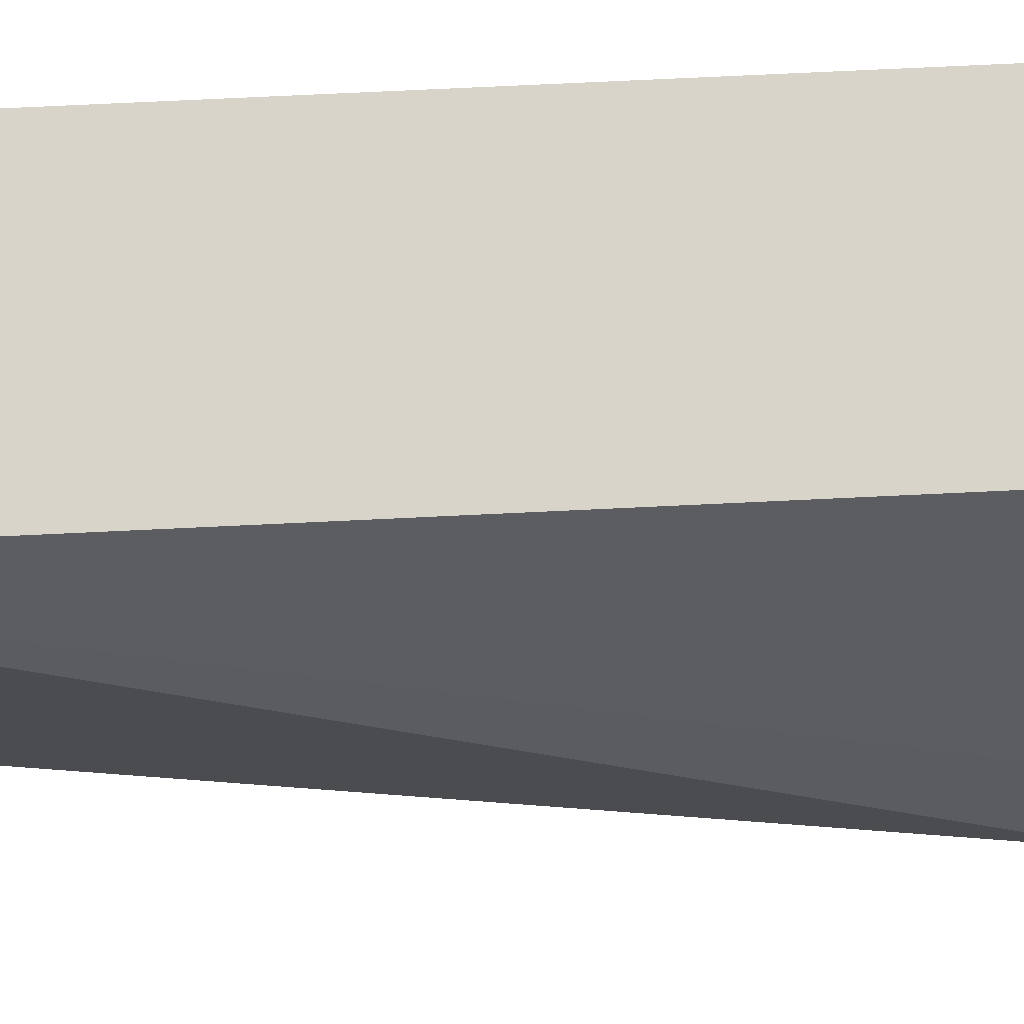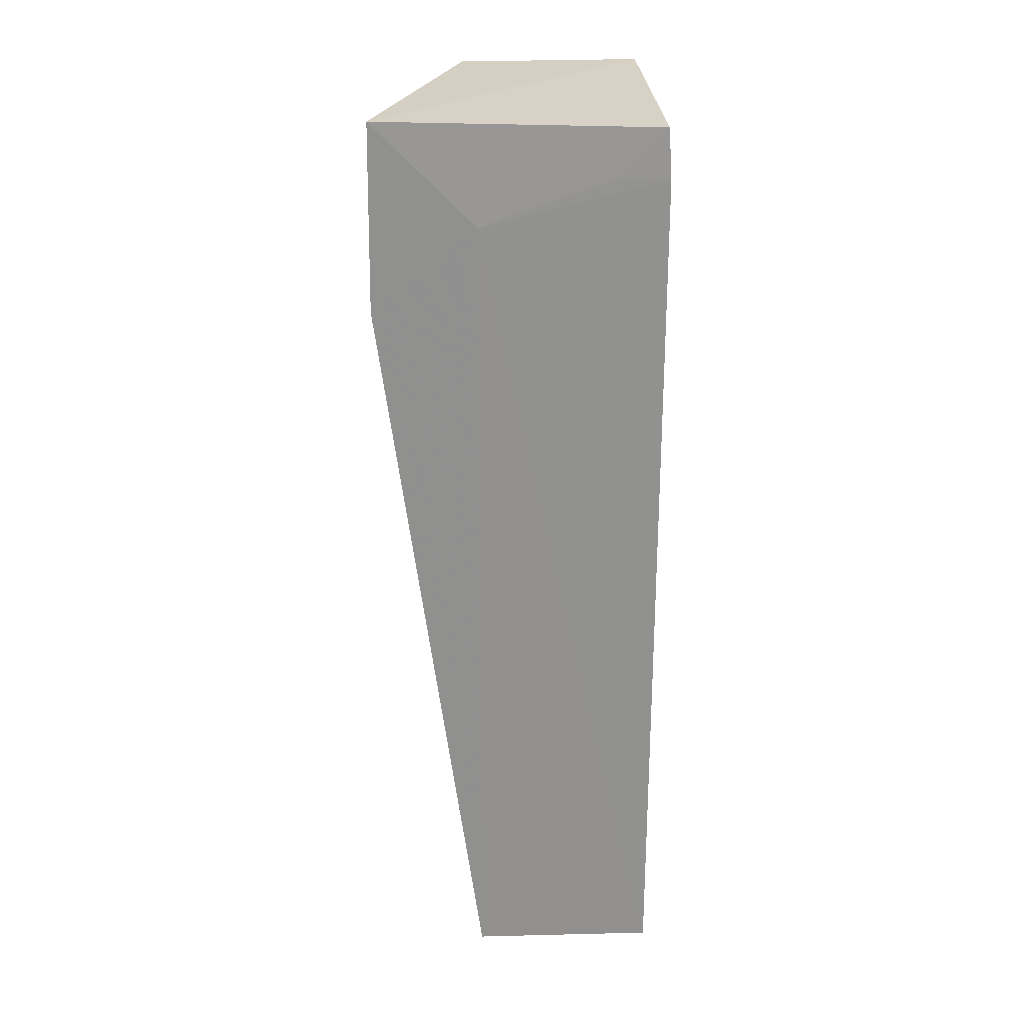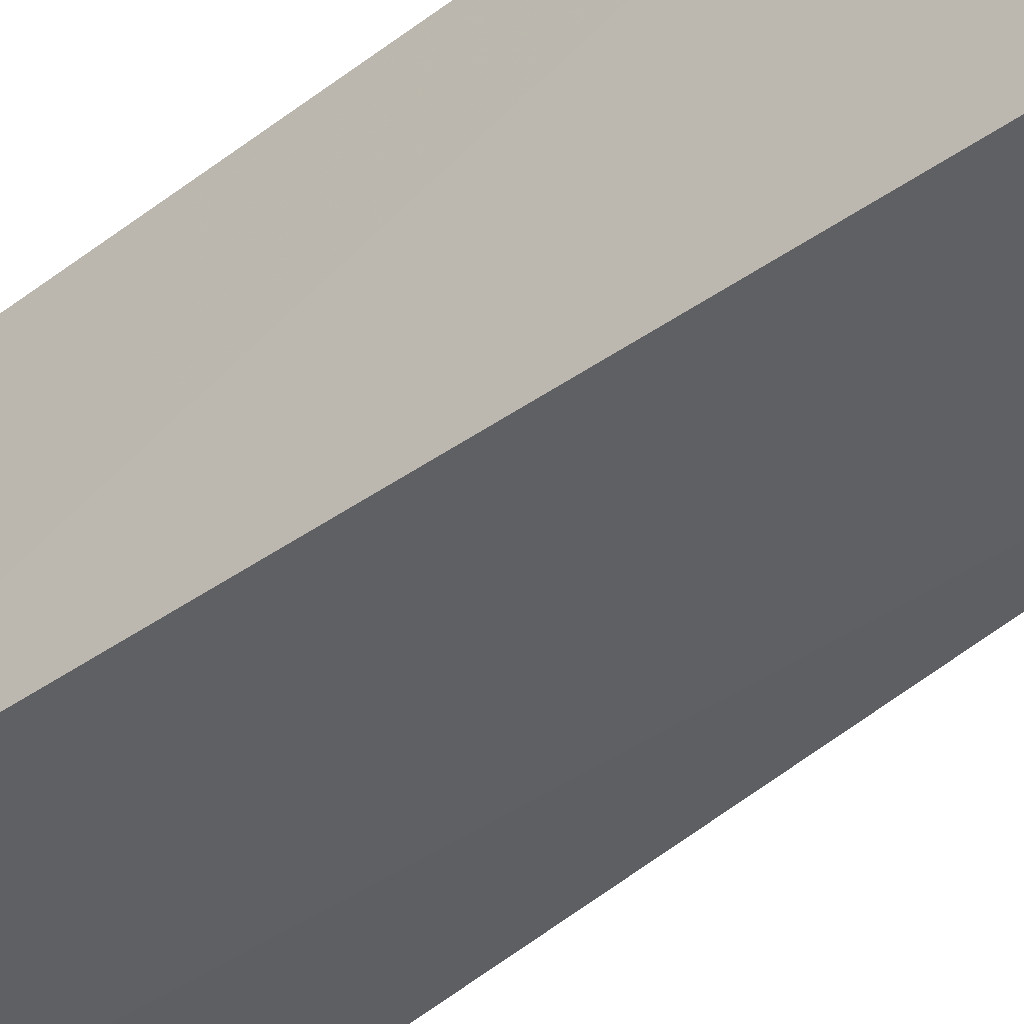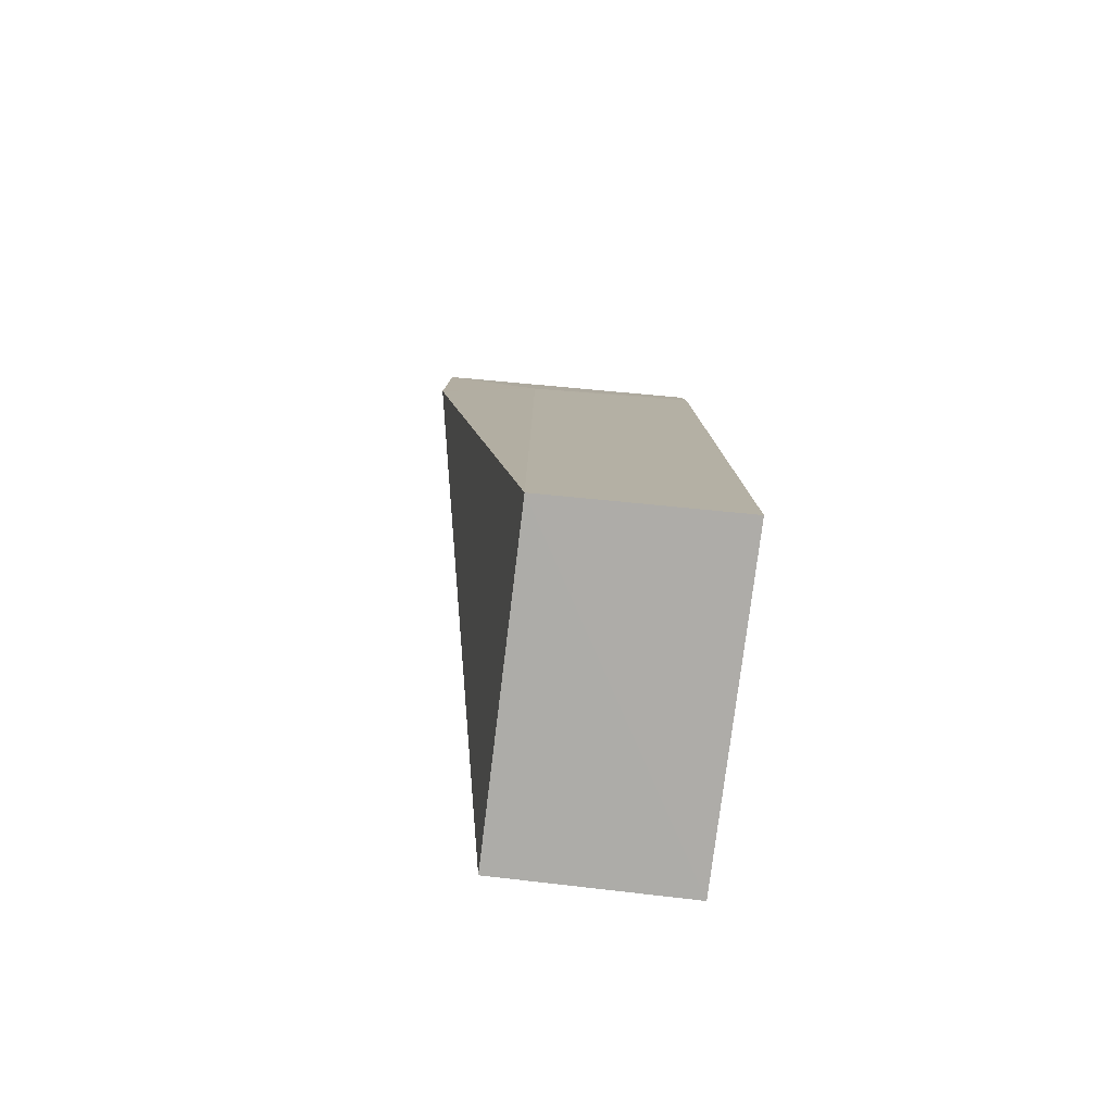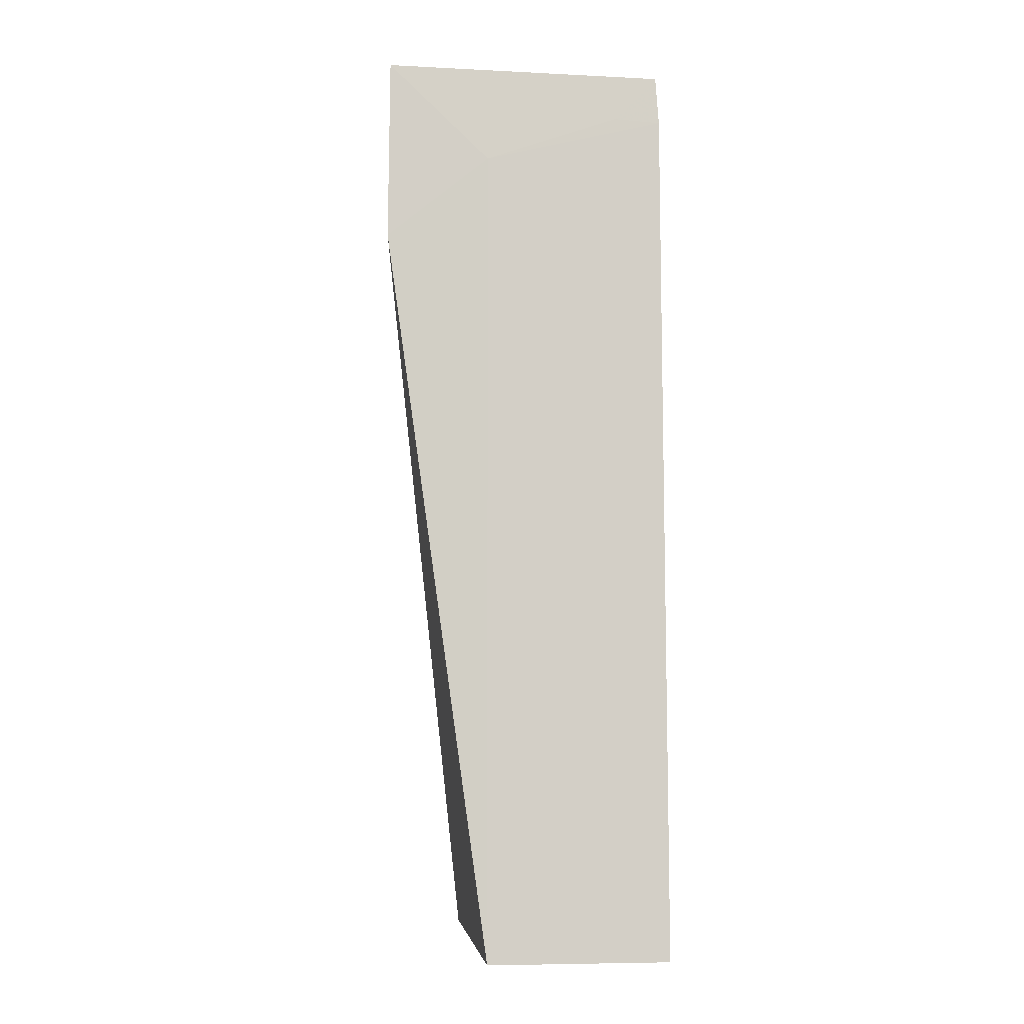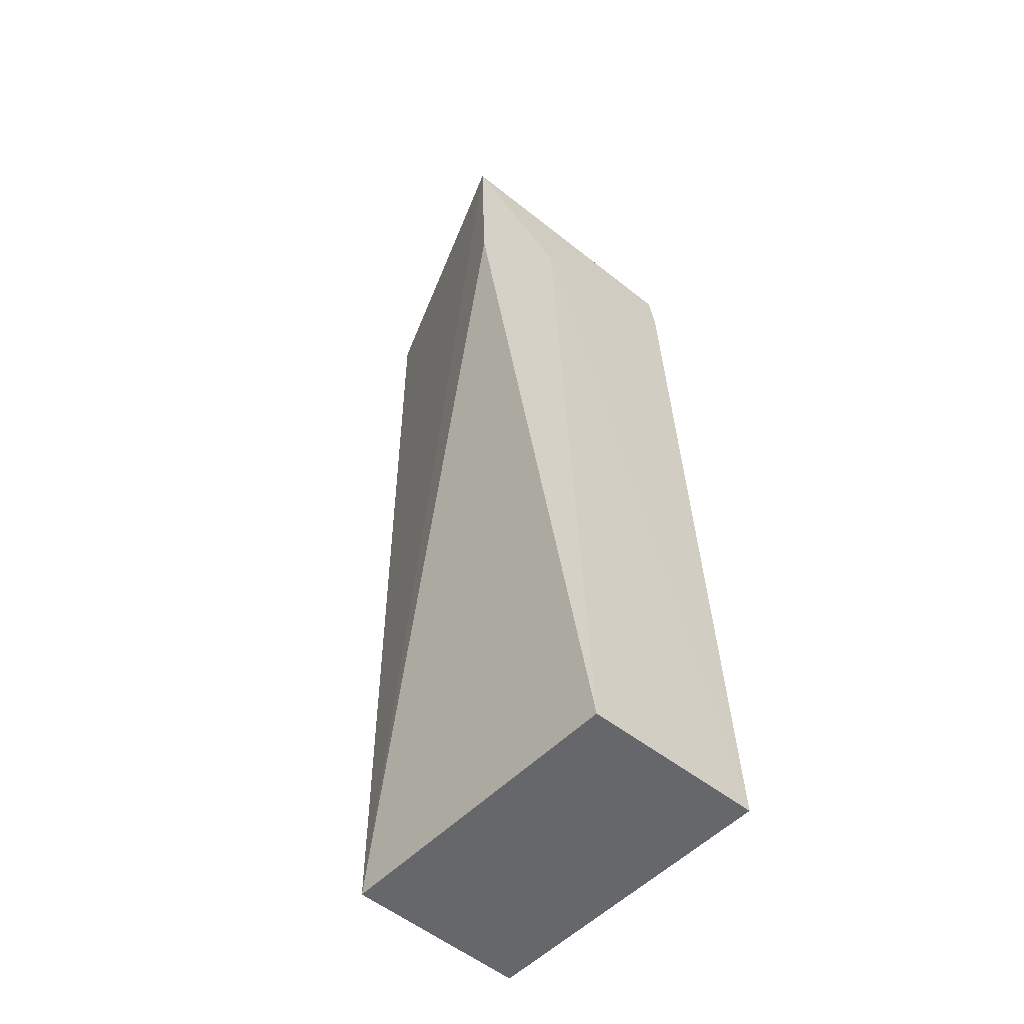
<metadata>
{"format":"obj","ext":"obj","renderer":"f3d","projection":"perspective","resolution":1024,"background":"white","views":[{"elev":74.8,"azim":-92.7,"up":"+Y"},{"elev":27.3,"azim":-3.4,"up":"+Z"},{"elev":-46.8,"azim":130.4,"up":"+Y"},{"elev":-76.8,"azim":-6.9,"up":"+Z"},{"elev":-4.8,"azim":-6.8,"up":"+Z"},{"elev":-52.2,"azim":-42.1,"up":"+Z"}]}
</metadata>
<code>
v -0.04011 -0.001441 0.07384
v -0.04009 -0.01165 0.07383
v -0.04011 -0.001441 0.0391
v -0.04706 -0.001441 0.0391
v -0.05074 -0.01128 0.0741
v -0.04011 -0.01345 0.03909
v -0.03998 -0.0118 0.07197
v -0.04706 -0.001441 0.07384
v -0.04704 -0.01329 0.03908
v -0.04689 -0.01176 0.07029
v -0.05084 -0.01164 0.06713
v -0.04177 -0.01175 0.07208
f 1 3 4
f 5 2 1
f 7 1 2
f 7 3 1
f 7 6 3
f 8 5 1
f 8 1 4
f 8 4 5
f 9 4 3
f 9 3 6
f 10 2 5
f 10 9 6
f 10 6 7
f 11 5 4
f 11 4 9
f 11 10 5
f 11 9 10
f 12 10 7
f 12 7 2
f 12 2 10

</code>
